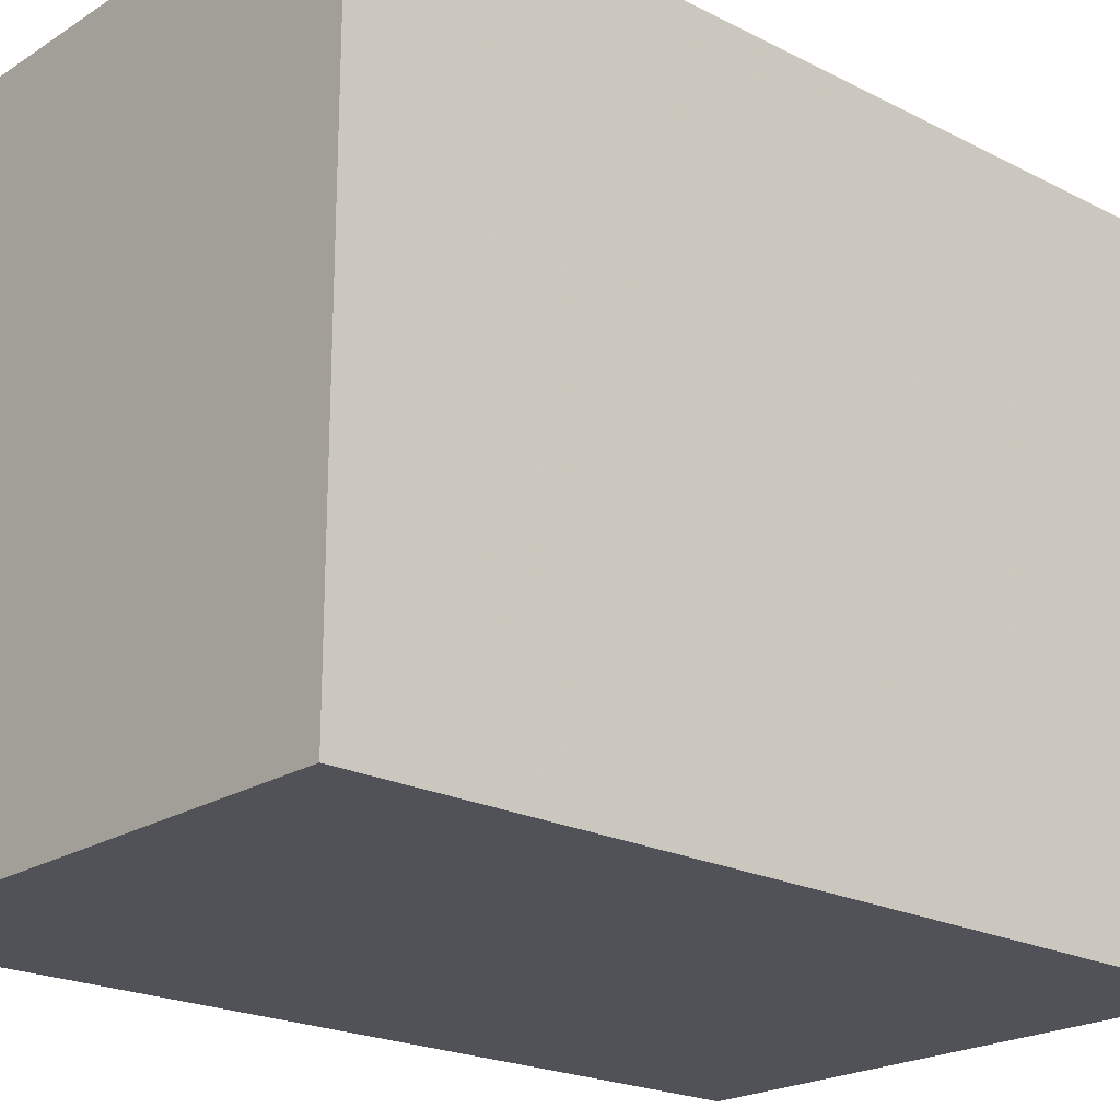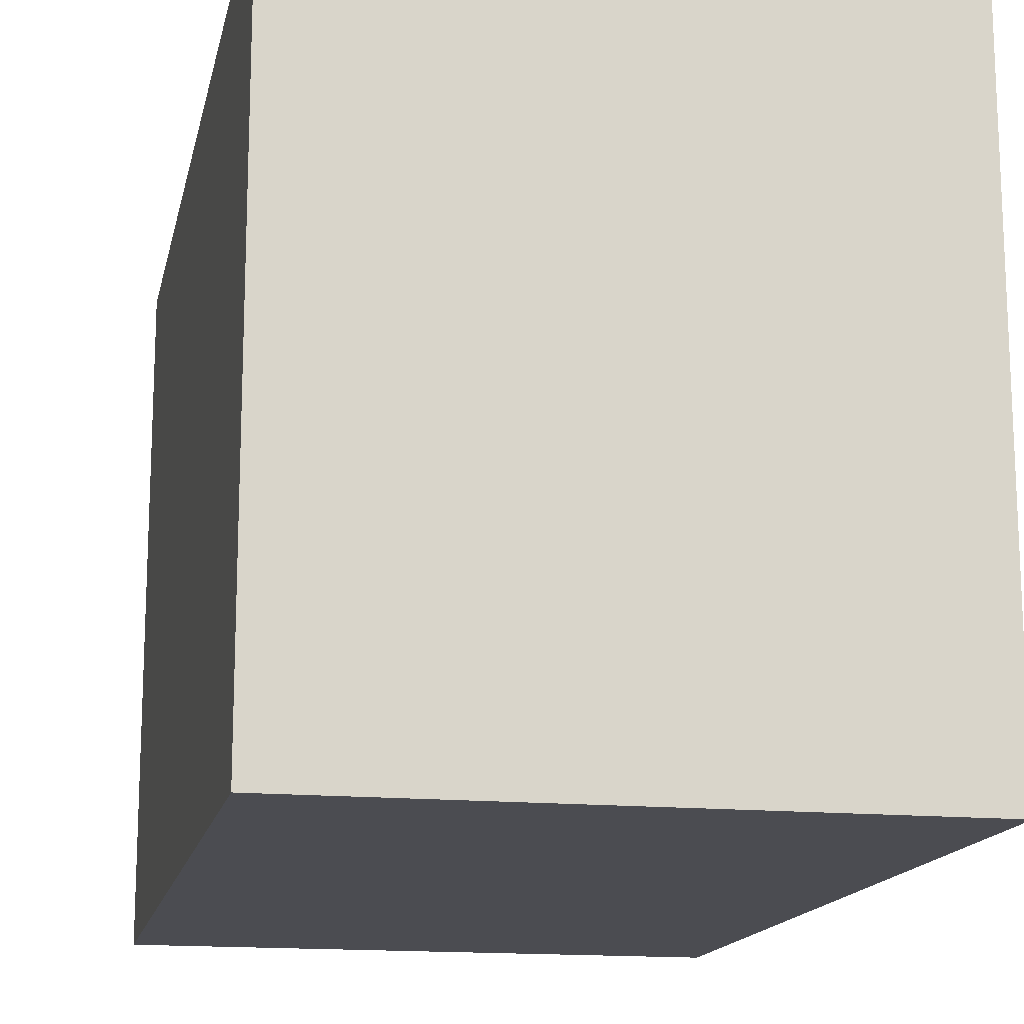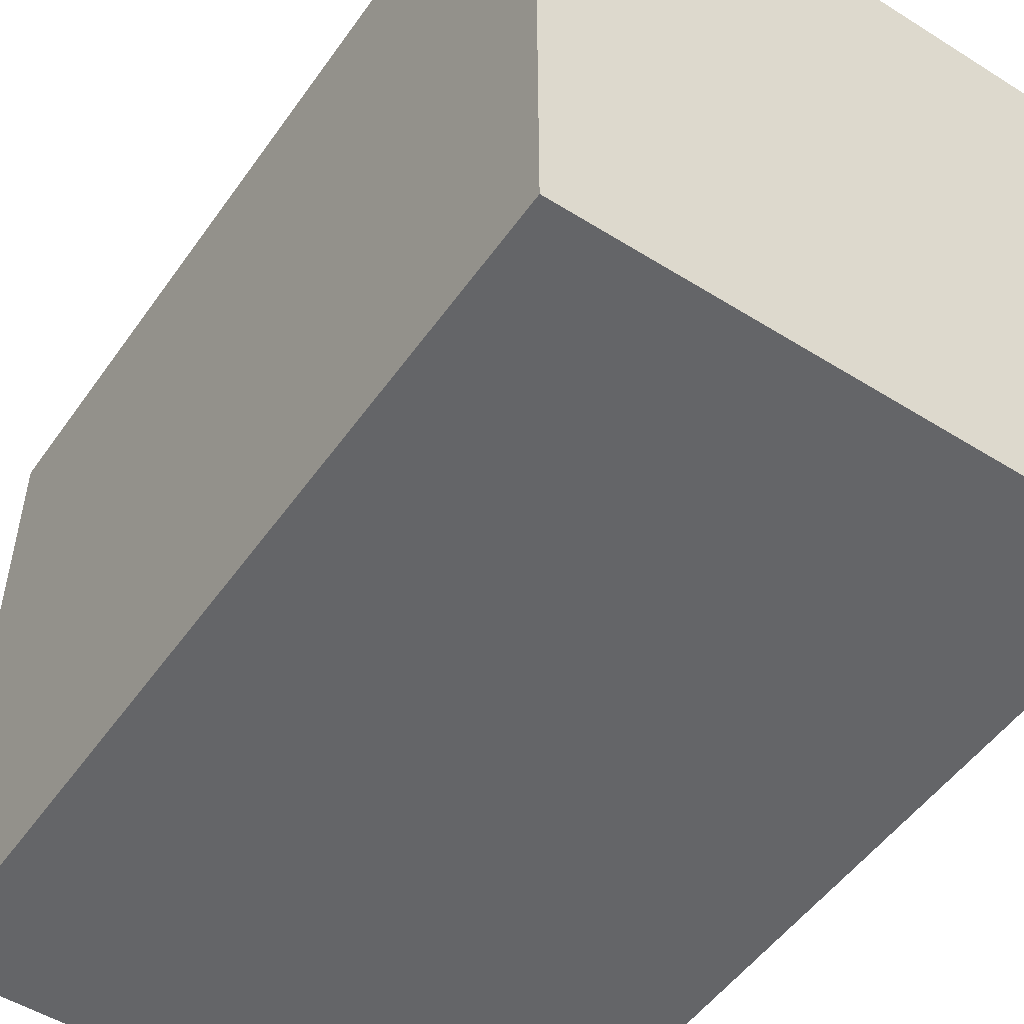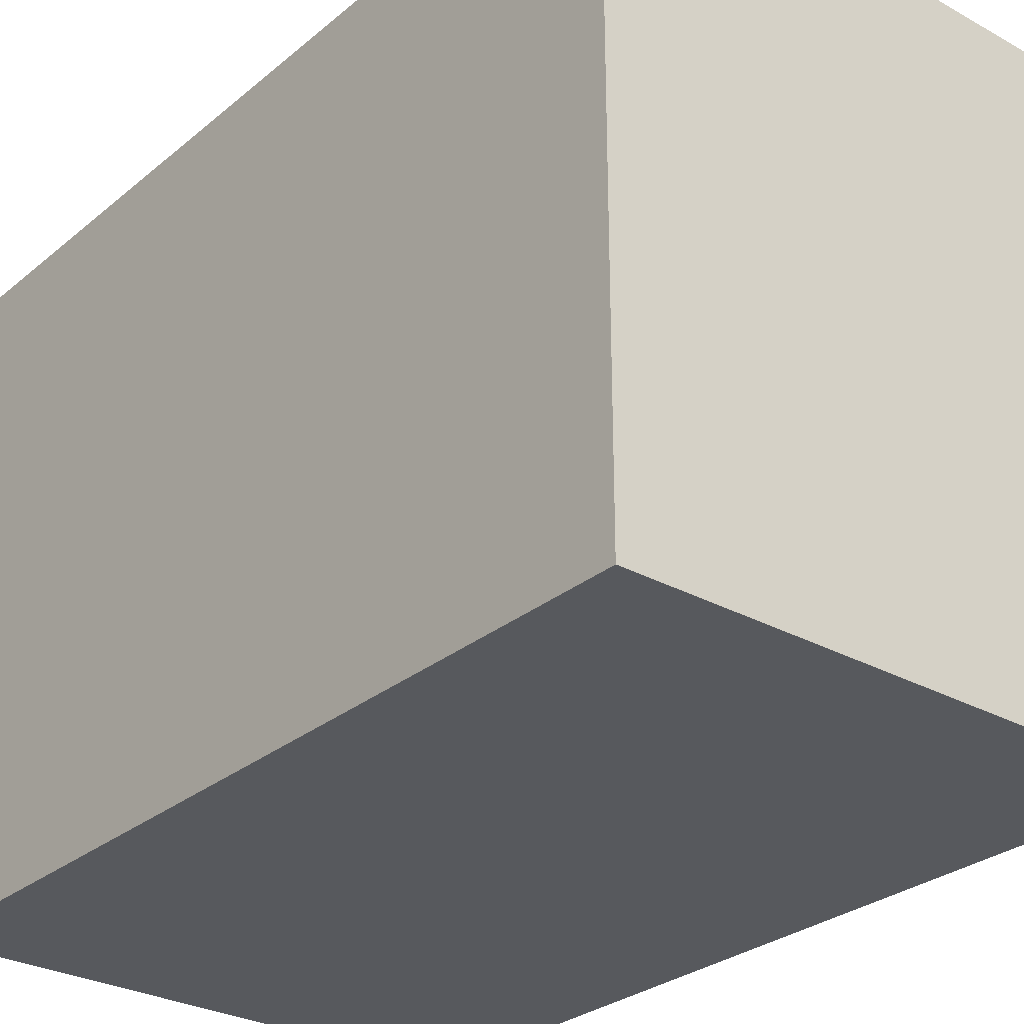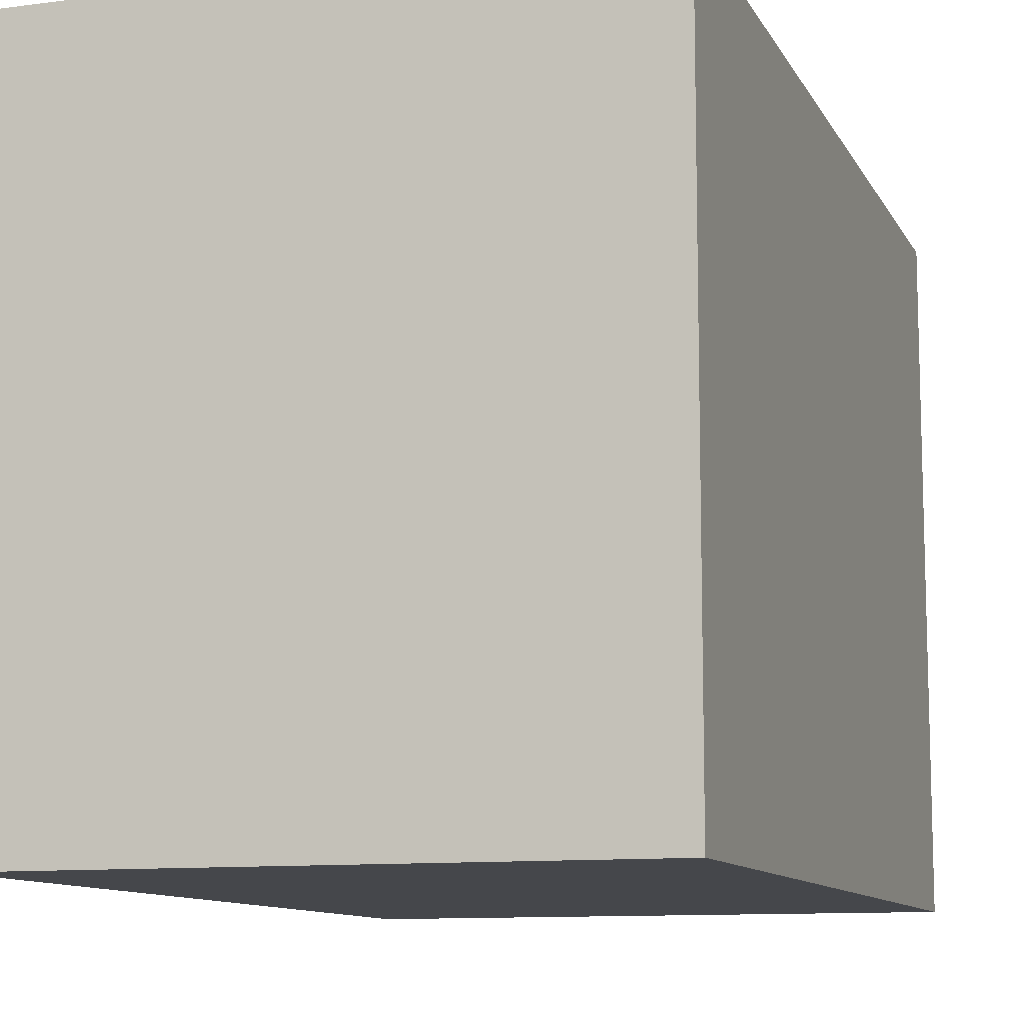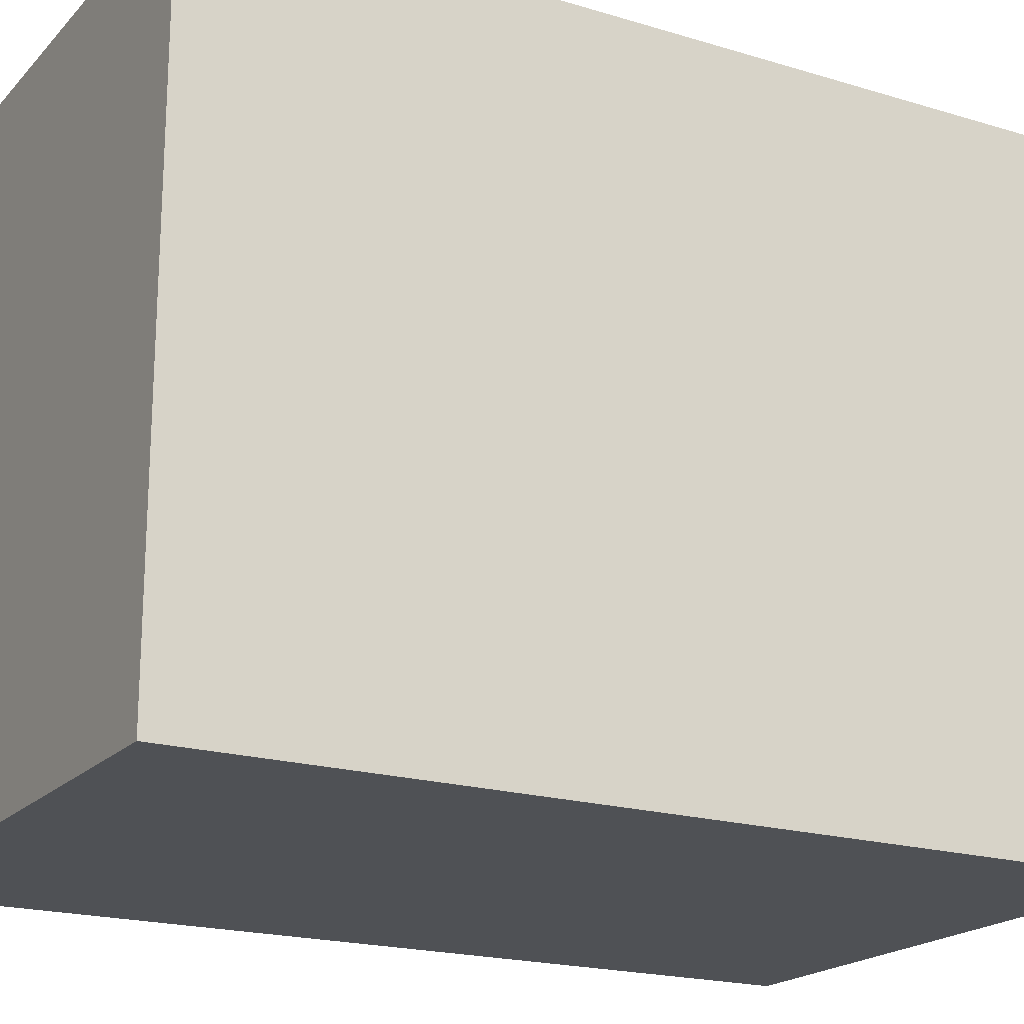
<metadata>
{"format":"obj","ext":"obj","renderer":"f3d","projection":"perspective","resolution":1024,"background":"white","views":[{"elev":-21.4,"azim":-132.0,"up":"+Y"},{"elev":-15.4,"azim":-11.6,"up":"+Y"},{"elev":-51.5,"azim":145.8,"up":"+Y"},{"elev":-29.0,"azim":-39.5,"up":"+Y"},{"elev":-10.6,"azim":-161.8,"up":"+Y"},{"elev":-19.7,"azim":-119.4,"up":"+Y"}]}
</metadata>
<code>
o Cube_Cube.005
v 0.05242 -0.0612 -0.08311
v 0.05242 0.0612 -0.08311
v 0.05242 -0.0612 0.08311
v 0.05242 0.0612 0.08311
v -0.05242 -0.0612 -0.08311
v -0.05242 0.0612 -0.08311
v -0.05242 -0.0612 0.08311
v -0.05242 0.0612 0.08311
f 1 2 4 3
f 3 4 8 7
f 7 8 6 5
f 5 6 2 1
f 3 7 5 1
f 8 4 2 6

</code>
